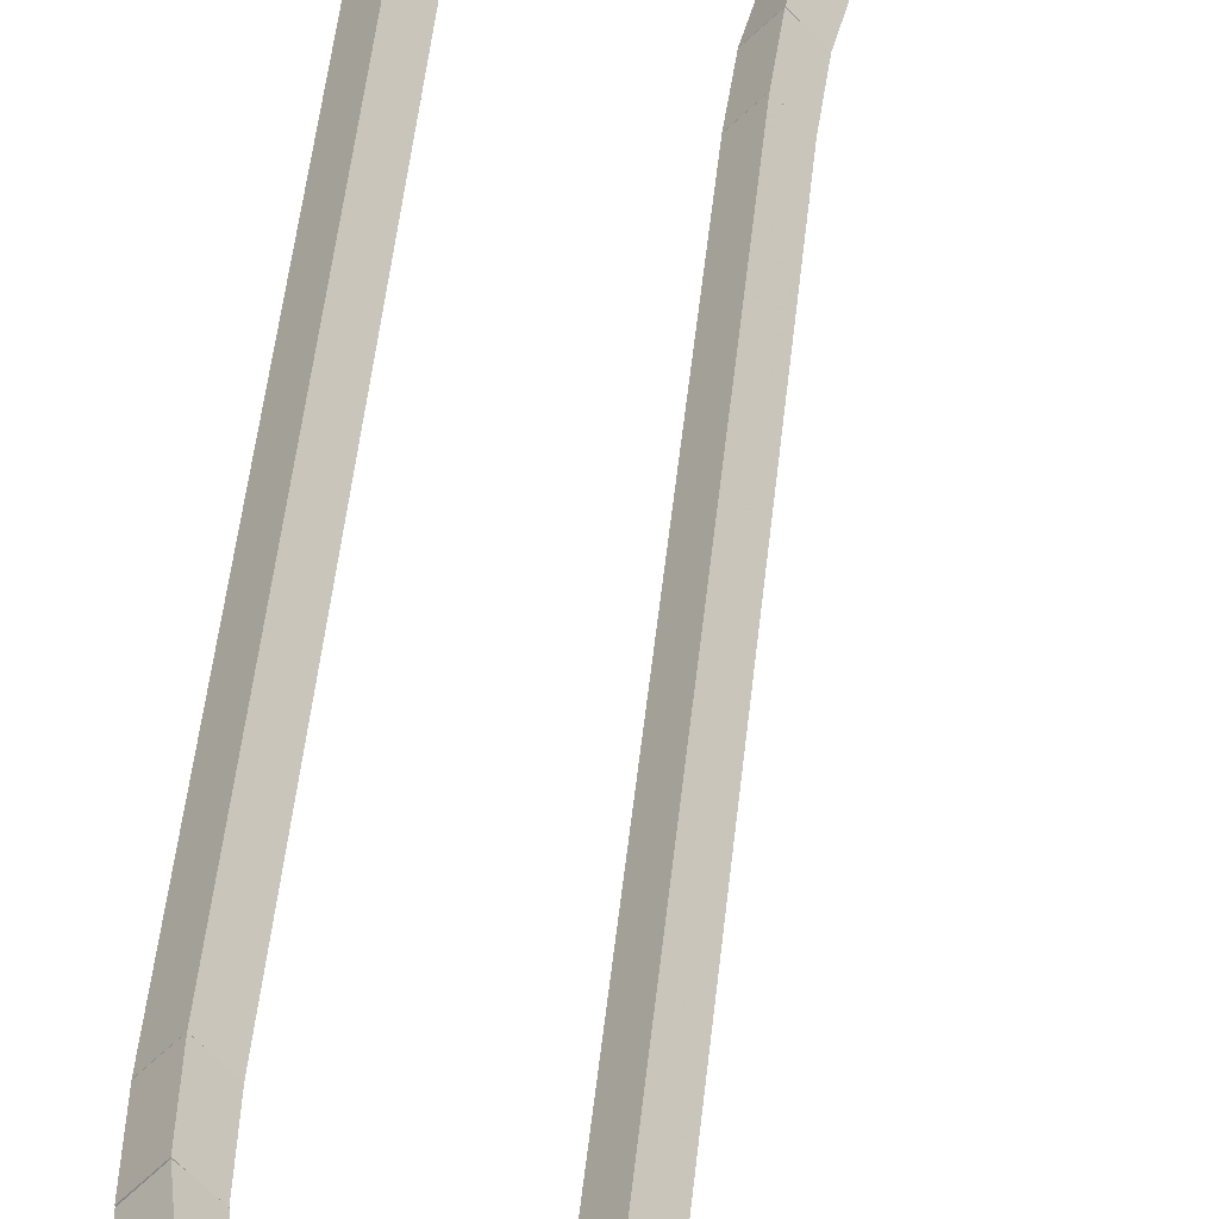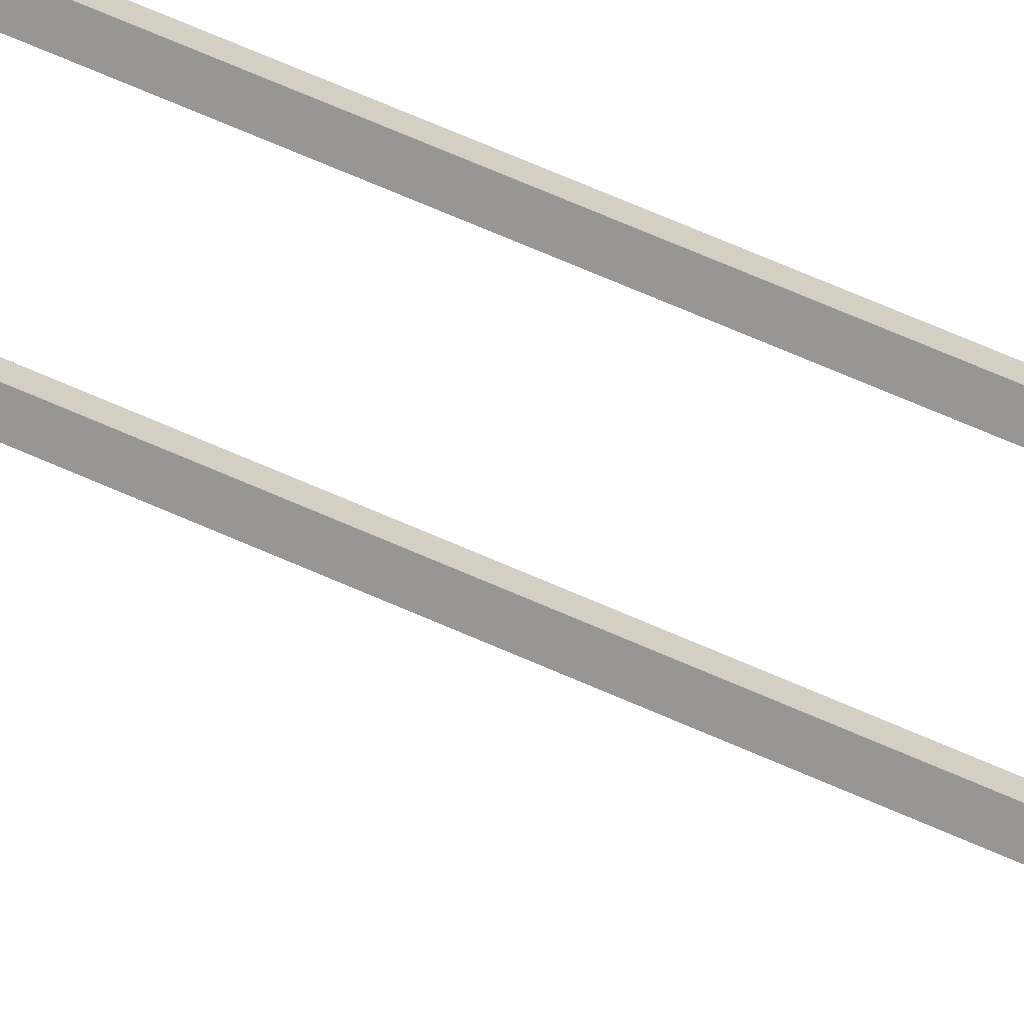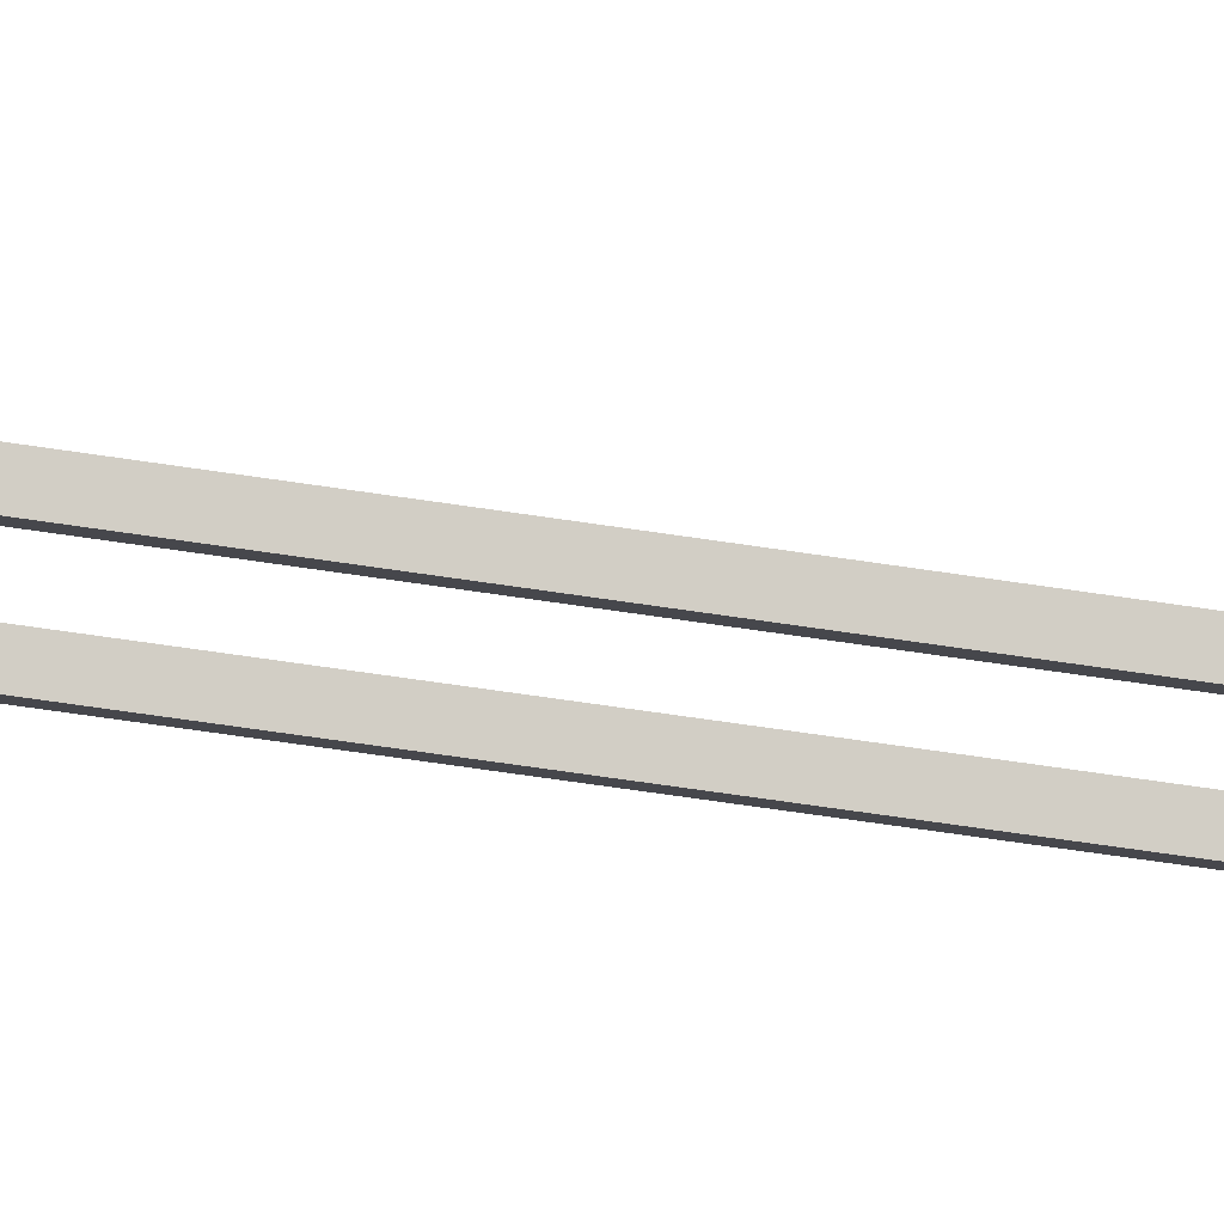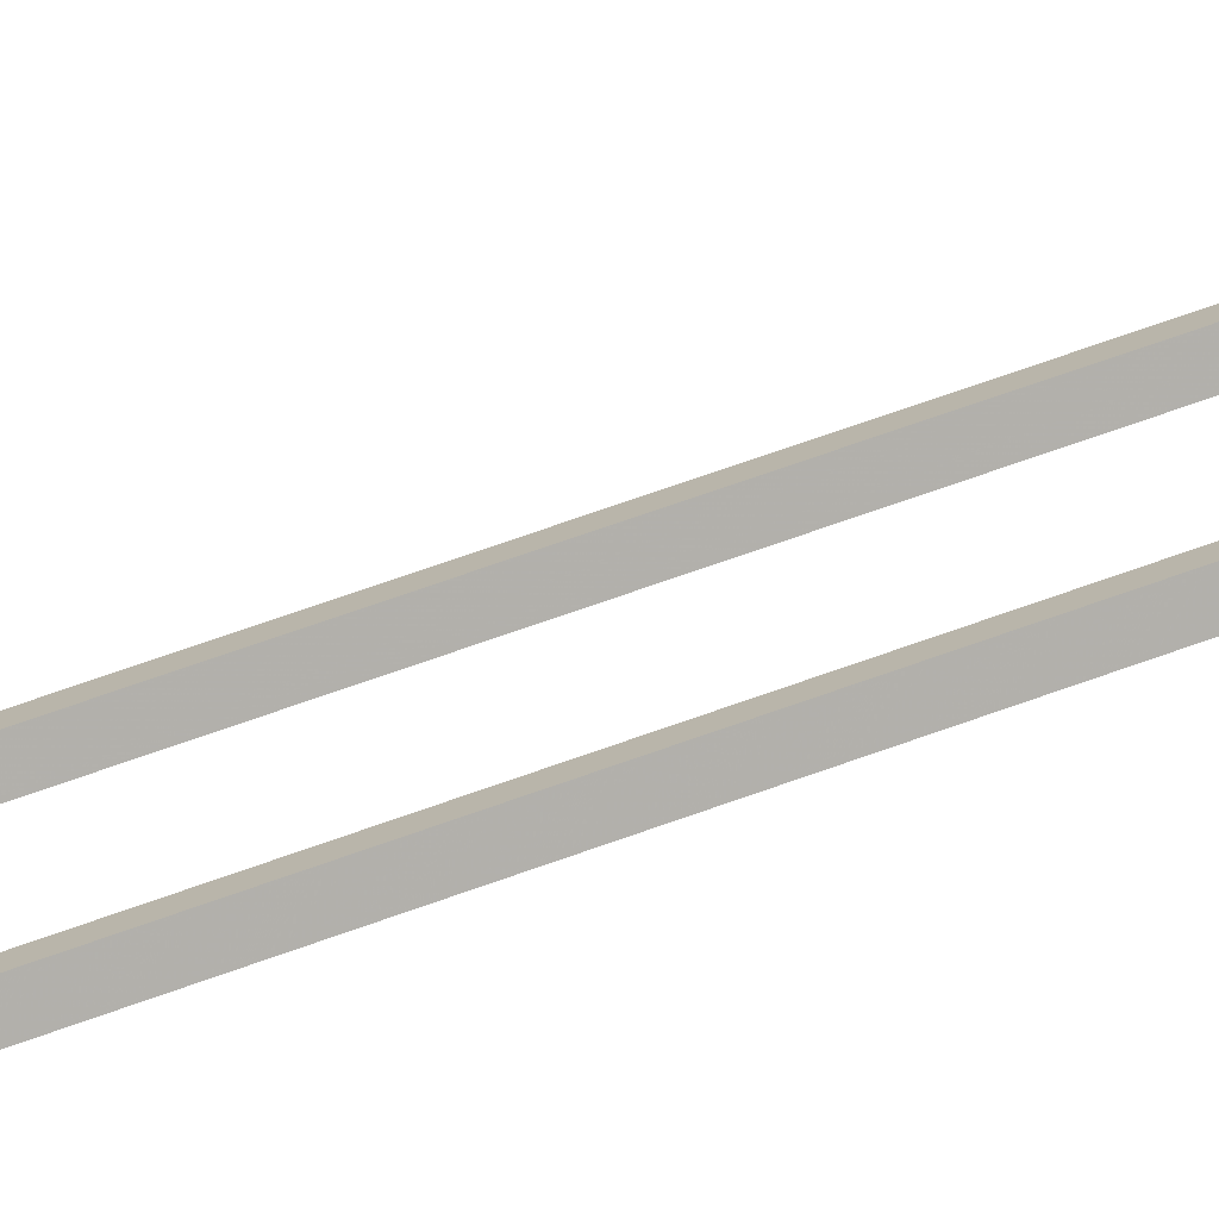
<metadata>
{"format":"obj","ext":"obj","renderer":"f3d","projection":"perspective","resolution":1024,"background":"white","views":[{"elev":26.9,"azim":-176.1,"up":"+Z"},{"elev":64.9,"azim":-65.3,"up":"+Z"},{"elev":-52.6,"azim":-99.7,"up":"+Z"},{"elev":57.6,"azim":68.5,"up":"+Z"}]}
</metadata>
<code>
g name
v 29.86 23.04 19.21
v 29.66 23.04 19.41
v 29.46 23.04 19.21
v 29.66 23.04 19.01
v 29.77 41 19.16
v 29.57 41 19.36
v 29.37 41 19.16
v 29.57 41 18.96
f 1 2 3 4
f 6 2 1 5
f 5 1 4 8
f 6 5 8 7
f 8 4 3 7
f 7 3 2 6
g name
v 29.85 22.15 19.2
v 29.65 22.15 19.4
v 29.45 22.16 19.2
v 29.65 22.16 19
v 29.86 23.03 19.21
v 29.66 23.04 19.41
v 29.46 23.04 19.21
v 29.66 23.04 19.01
f 9 10 11 12
f 14 10 9 13
f 13 9 12 16
f 14 13 16 15
f 16 12 11 15
f 15 11 10 14
g name
v 29.79 21.42 19.17
v 29.59 21.42 19.37
v 29.39 21.45 19.17
v 29.59 21.44 18.97
v 29.85 22.14 19.2
v 29.64 22.15 19.4
v 29.45 22.17 19.2
v 29.65 22.16 19
f 17 18 19 20
f 22 18 17 21
f 21 17 20 24
f 22 21 24 23
f 24 20 19 23
f 23 19 18 22
g name
v 29.66 20.83 19.1
v 29.46 20.85 19.29
v 29.27 20.92 19.1
v 29.47 20.9 18.9
v 29.79 21.39 19.17
v 29.58 21.41 19.36
v 29.39 21.48 19.17
v 29.6 21.46 18.97
f 25 26 27 28
f 30 26 25 29
f 29 25 28 32
f 30 29 32 31
f 32 28 27 31
f 31 27 26 30
g name
v 29.49 20.43 19
v 29.29 20.46 19.2
v 29.13 20.58 19
v 29.33 20.55 18.81
v 29.65 20.8 19.1
v 29.45 20.83 19.29
v 29.29 20.95 19.1
v 29.49 20.92 18.9
f 33 34 35 36
f 38 34 33 37
f 37 33 36 40
f 38 37 40 39
f 40 36 35 39
f 39 35 34 38
g name
v 29.31 20.14 18.91
v 29.11 20.2 19.1
v 28.97 20.35 18.91
v 29.18 20.3 18.72
v 29.48 20.4 19
v 29.28 20.46 19.19
v 29.14 20.61 19
v 29.34 20.56 18.81
f 41 42 43 44
f 46 42 41 45
f 45 41 44 48
f 46 45 48 47
f 48 44 43 47
f 47 43 42 46
g name
v 29.19 19.92 18.83
v 28.99 19.97 19.03
v 28.84 20.12 18.83
v 29.04 20.07 18.64
v 29.32 20.15 18.91
v 29.12 20.2 19.1
v 28.97 20.35 18.91
v 29.17 20.29 18.72
f 49 50 51 52
f 54 50 49 53
f 53 49 52 56
f 54 53 56 55
f 56 52 51 55
f 55 51 50 54
g name
v 29.12 19.6 18.78
v 28.91 19.62 18.98
v 28.73 19.69 18.78
v 28.93 19.67 18.58
v 29.21 19.97 18.83
v 29.01 19.99 19.03
v 28.82 20.07 18.83
v 29.02 20.05 18.64
f 57 58 59 60
f 62 58 57 61
f 61 57 60 64
f 62 61 64 63
f 64 60 59 63
f 63 59 58 62
g name
v 29.06 19.05 18.75
v 28.86 19.06 18.95
v 28.66 19.09 18.75
v 28.86 19.08 18.55
v 29.12 19.62 18.78
v 28.92 19.63 18.98
v 28.72 19.67 18.78
v 28.92 19.66 18.58
f 65 66 67 68
f 70 66 65 69
f 69 65 68 72
f 70 69 72 71
f 72 68 67 71
f 71 67 66 70
g name
v 29.02 18.31 18.72
v 28.82 18.31 18.92
v 28.62 18.33 18.72
v 28.82 18.32 18.52
v 29.06 19.06 18.75
v 28.86 19.06 18.95
v 28.66 19.08 18.75
v 28.86 19.08 18.55
f 73 74 75 76
f 78 74 73 77
f 77 73 76 80
f 78 77 80 79
f 80 76 75 79
f 79 75 74 78
g name
v 28.96 16.86 18.69
v 28.76 16.87 18.89
v 28.56 16.88 18.69
v 28.76 16.87 18.49
v 29.02 18.31 18.72
v 28.82 18.31 18.92
v 28.62 18.32 18.72
v 28.82 18.32 18.52
f 81 82 83 84
f 86 82 81 85
f 85 81 84 88
f 86 85 88 87
f 88 84 83 87
f 87 83 82 86
g name
v 28.93 16.29 18.67
v 28.73 16.29 18.87
v 28.53 16.31 18.67
v 28.73 16.3 18.47
v 28.96 16.86 18.69
v 28.76 16.86 18.89
v 28.56 16.88 18.69
v 28.76 16.88 18.49
f 89 90 91 92
f 94 90 89 93
f 93 89 92 96
f 94 93 96 95
f 96 92 91 95
f 95 91 90 94
g name
v 28.86 15.75 18.63
v 28.66 15.76 18.83
v 28.47 15.79 18.63
v 28.67 15.78 18.43
v 28.93 16.27 18.67
v 28.73 16.28 18.87
v 28.53 16.32 18.67
v 28.73 16.31 18.47
f 97 98 99 100
f 102 98 97 101
f 101 97 100 104
f 102 101 104 103
f 104 100 99 103
f 103 99 98 102
g name
v 28.8 15.3 18.59
v 28.6 15.31 18.79
v 28.4 15.36 18.59
v 28.6 15.34 18.4
v 28.86 15.74 18.63
v 28.66 15.75 18.83
v 28.47 15.8 18.63
v 28.67 15.79 18.43
f 105 106 107 108
f 110 106 105 109
f 109 105 108 112
f 110 109 112 111
f 112 108 107 111
f 111 107 106 110
g name
v 28.78 14.93 18.58
v 28.58 14.94 18.78
v 28.38 14.96 18.58
v 28.58 14.95 18.38
v 28.8 15.32 18.59
v 28.6 15.32 18.79
v 28.4 15.34 18.59
v 28.6 15.33 18.39
f 113 114 115 116
f 118 114 113 117
f 117 113 116 120
f 118 117 120 119
f 120 116 115 119
f 119 115 114 118
g name
v 28.91 14.79 18.68
v 28.71 14.74 18.87
v 28.57 14.58 18.68
v 28.77 14.64 18.49
v 28.75 15.05 18.58
v 28.55 14.99 18.77
v 28.41 14.84 18.58
v 28.61 14.89 18.39
f 121 122 123 124
f 126 122 121 125
f 125 121 124 128
f 126 125 128 127
f 128 124 123 127
f 127 123 122 126
g name
v 29.21 14.71 18.9
v 29.05 14.56 19.08
v 29.06 14.34 18.9
v 29.22 14.49 18.73
v 28.82 14.87 18.68
v 28.65 14.72 18.85
v 28.67 14.5 18.68
v 28.83 14.65 18.5
f 129 130 131 132
f 134 130 129 133
f 133 129 132 136
f 134 133 136 135
f 136 132 131 135
f 135 131 130 134
g name
v 29.75 14.67 19.25
v 29.63 14.48 19.42
v 29.71 14.27 19.25
v 29.83 14.46 19.07
v 29.15 14.72 18.9
v 29.03 14.53 19.08
v 29.12 14.33 18.9
v 29.23 14.52 18.73
f 137 138 139 140
f 142 138 137 141
f 141 137 140 144
f 142 141 144 143
f 144 140 139 143
f 143 139 138 142
g name
v 30.36 14.67 19.61
v 30.26 14.47 19.78
v 30.36 14.27 19.61
v 30.46 14.47 19.44
v 29.73 14.67 19.25
v 29.63 14.47 19.42
v 29.73 14.27 19.25
v 29.83 14.47 19.07
f 145 146 147 148
f 150 146 145 149
f 149 145 148 152
f 150 149 152 151
f 152 148 147 151
f 151 147 146 150
g name
v 30.88 14.73 19.93
v 30.81 14.52 20.1
v 30.93 14.33 19.93
v 31 14.54 19.75
v 30.34 14.67 19.61
v 30.26 14.46 19.78
v 30.38 14.27 19.61
v 30.46 14.48 19.44
f 153 154 155 156
f 158 154 153 157
f 157 153 156 160
f 158 157 160 159
f 160 156 155 159
f 159 155 154 158
g name
v 31.19 14.85 20.13
v 31.17 14.63 20.31
v 31.33 14.48 20.13
v 31.35 14.7 19.96
v 30.84 14.72 19.93
v 30.82 14.5 20.1
v 30.97 14.34 19.93
v 31 14.56 19.75
f 161 162 163 164
f 166 162 161 165
f 165 161 164 168
f 166 165 168 167
f 168 164 163 167
f 167 163 162 166
g name
v 31.27 15.01 20.23
v 31.39 14.85 20.42
v 31.59 14.78 20.23
v 31.47 14.95 20.04
v 31.1 14.78 20.13
v 31.23 14.61 20.32
v 31.43 14.55 20.13
v 31.3 14.71 19.94
f 169 170 171 172
f 174 170 169 173
f 173 169 172 176
f 174 173 176 175
f 176 172 171 175
f 175 171 170 174
g name
v 31.23 15.27 20.23
v 31.43 15.27 20.43
v 31.63 15.27 20.23
v 31.43 15.27 20.03
v 31.23 14.9 20.23
v 31.43 14.9 20.43
v 31.63 14.9 20.23
v 31.43 14.9 20.03
f 177 178 179 180
f 182 178 177 181
f 181 177 180 184
f 182 181 184 183
f 184 180 179 183
f 183 179 178 182
g name
v 31.16 15.69 20.19
v 31.36 15.74 20.39
v 31.56 15.76 20.19
v 31.36 15.71 19.99
v 31.23 15.24 20.23
v 31.43 15.29 20.43
v 31.63 15.3 20.23
v 31.43 15.25 20.03
f 185 186 187 188
f 190 186 185 189
f 189 185 188 192
f 190 189 192 191
f 192 188 187 191
f 191 187 186 190
g name
v 31.09 16.22 20.15
v 31.29 16.26 20.35
v 31.49 16.27 20.15
v 31.29 16.23 19.95
v 31.16 15.7 20.19
v 31.36 15.74 20.39
v 31.56 15.75 20.19
v 31.36 15.71 19.99
f 193 194 195 196
f 198 194 193 197
f 197 193 196 200
f 198 197 200 199
f 200 196 195 199
f 199 195 194 198
g name
v 31.05 16.76 20.12
v 31.25 16.79 20.32
v 31.45 16.79 20.12
v 31.25 16.77 19.92
v 31.09 16.23 20.15
v 31.29 16.25 20.35
v 31.49 16.26 20.15
v 31.29 16.24 19.95
f 201 202 203 204
f 206 202 201 205
f 205 201 204 208
f 206 205 208 207
f 208 204 203 207
f 207 203 202 206
g name
v 31.03 17.4 20.11
v 31.23 17.41 20.31
v 31.43 17.41 20.11
v 31.23 17.4 19.91
v 31.05 16.77 20.12
v 31.25 16.78 20.32
v 31.45 16.78 20.12
v 31.25 16.77 19.92
f 209 210 211 212
f 214 210 209 213
f 213 209 212 216
f 214 213 216 215
f 216 212 211 215
f 215 211 210 214
g name
v 30.95 32.96 20.07
v 31.15 32.96 20.27
v 31.35 32.96 20.07
v 31.15 32.96 19.87
v 31.03 17.41 20.11
v 31.23 17.41 20.31
v 31.43 17.41 20.11
v 31.23 17.41 19.91
f 217 218 219 220
f 222 218 217 221
f 221 217 220 224
f 222 221 224 223
f 224 220 219 223
f 223 219 218 222
g name
v 30.93 33.83 20.05
v 31.13 33.84 20.25
v 31.33 33.85 20.05
v 31.13 33.84 19.85
v 30.95 32.96 20.07
v 31.15 32.97 20.27
v 31.35 32.97 20.07
v 31.15 32.96 19.87
f 225 226 227 228
f 230 226 225 229
f 229 225 228 232
f 230 229 232 231
f 232 228 227 231
f 231 227 226 230
g name
v 30.84 34.53 20
v 31.04 34.57 20.2
v 31.24 34.58 20
v 31.04 34.54 19.8
v 30.93 33.81 20.05
v 31.12 33.85 20.25
v 31.32 33.86 20.05
v 31.13 33.83 19.85
f 233 234 235 236
f 238 234 233 237
f 237 233 236 240
f 238 237 240 239
f 240 236 235 239
f 239 235 234 238
g name
v 30.66 35.09 19.9
v 30.84 35.18 20.09
v 31.05 35.21 19.9
v 30.86 35.11 19.7
v 30.85 34.5 20
v 31.03 34.59 20.2
v 31.23 34.61 20
v 31.05 34.52 19.8
f 241 242 243 244
f 246 242 241 245
f 245 241 244 248
f 246 245 248 247
f 248 244 243 247
f 247 243 242 246
g name
v 30.43 35.59 19.76
v 30.59 35.71 19.95
v 30.79 35.75 19.76
v 30.63 35.63 19.56
v 30.67 35.06 19.9
v 30.83 35.19 20.09
v 31.04 35.23 19.9
v 30.87 35.1 19.7
f 249 250 251 252
f 254 250 249 253
f 253 249 252 256
f 254 253 256 255
f 256 252 251 255
f 255 251 250 254
g name
v 30.2 36.15 19.62
v 30.37 36.26 19.82
v 30.57 36.3 19.62
v 30.4 36.18 19.43
v 30.43 35.59 19.76
v 30.6 35.71 19.95
v 30.8 35.75 19.76
v 30.63 35.63 19.56
f 257 258 259 260
f 262 258 257 261
f 261 257 260 264
f 262 261 264 263
f 264 260 259 263
f 263 259 258 262
g name
v 30.05 36.73 19.54
v 30.24 36.81 19.74
v 30.44 36.83 19.54
v 30.25 36.75 19.35
v 30.19 36.17 19.62
v 30.38 36.25 19.82
v 30.58 36.27 19.62
v 30.39 36.19 19.43
f 265 266 267 268
f 270 266 265 269
f 269 265 268 272
f 270 269 272 271
f 272 268 267 271
f 271 267 266 270
g name
v 30 37.31 19.52
v 30.19 37.34 19.71
v 30.39 37.34 19.52
v 30.2 37.31 19.32
v 30.05 36.76 19.54
v 30.24 36.79 19.74
v 30.44 36.8 19.54
v 30.25 36.77 19.34
f 273 274 275 276
f 278 274 273 277
f 277 273 276 280
f 278 277 280 279
f 280 276 275 279
f 279 275 274 278
g name
v 30 37.88 19.52
v 30.2 37.88 19.72
v 30.4 37.88 19.52
v 30.2 37.88 19.32
v 29.99 37.33 19.52
v 30.19 37.33 19.72
v 30.39 37.32 19.52
v 30.19 37.33 19.32
f 281 282 283 284
f 286 282 281 285
f 285 281 284 288
f 286 285 288 287
f 288 284 283 287
f 287 283 282 286
g name
v 30.08 40.09 19.57
v 30.28 40.08 19.77
v 30.48 40.07 19.57
v 30.28 40.09 19.37
v 30 37.88 19.52
v 30.2 37.87 19.72
v 30.4 37.87 19.52
v 30.2 37.88 19.32
f 289 290 291 292
f 294 290 289 293
f 293 289 292 296
f 294 293 296 295
f 296 292 291 295
f 295 291 290 294
g name
v 30.08 40.48 19.56
v 30.28 40.48 19.76
v 30.48 40.48 19.56
v 30.28 40.48 19.36
v 30.08 40.08 19.57
v 30.28 40.08 19.77
v 30.48 40.08 19.57
v 30.28 40.08 19.37
f 297 298 299 300
f 302 298 297 301
f 301 297 300 304
f 302 301 304 303
f 304 300 299 303
f 303 299 298 302
g name
v 30.03 40.82 19.53
v 30.22 40.86 19.73
v 30.42 40.88 19.53
v 30.23 40.83 19.33
v 30.08 40.45 19.56
v 30.28 40.5 19.76
v 30.48 40.51 19.56
v 30.28 40.46 19.37
f 305 306 307 308
f 310 306 305 309
f 309 305 308 312
f 310 309 312 311
f 312 308 307 311
f 311 307 306 310
g name
v 29.92 41.06 19.46
v 30.08 41.18 19.66
v 30.29 41.22 19.46
v 30.12 41.1 19.27
v 30.04 40.77 19.53
v 30.21 40.89 19.73
v 30.41 40.92 19.53
v 30.24 40.81 19.34
f 313 314 315 316
f 318 314 313 317
f 317 313 316 320
f 318 317 320 319
f 320 316 315 319
f 319 315 314 318
g name
v 29.79 41.14 19.36
v 29.86 41.35 19.54
v 30.05 41.45 19.36
v 29.98 41.24 19.18
v 29.97 40.99 19.46
v 30.04 41.19 19.64
v 30.23 41.29 19.46
v 30.16 41.09 19.28
f 321 322 323 324
f 326 322 321 325
f 325 321 324 328
f 326 325 328 327
f 328 324 323 327
f 327 323 322 326
g name
v 29.81 41.04 19.25
v 29.65 41.2 19.43
v 29.68 41.42 19.25
v 29.83 41.26 19.08
v 29.99 41.11 19.36
v 29.83 41.26 19.53
v 29.86 41.48 19.36
v 30.01 41.33 19.18
f 329 330 331 332
f 334 330 329 333
f 333 329 332 336
f 334 333 336 335
f 336 332 331 335
f 335 331 330 334
g name
v 29.73 40.88 19.16
v 29.53 40.95 19.35
v 29.41 41.12 19.16
v 29.61 41.05 18.97
v 29.9 41.11 19.25
v 29.7 41.18 19.44
v 29.58 41.35 19.25
v 29.78 41.28 19.06
f 337 338 339 340
f 342 338 337 341
f 341 337 340 344
f 342 341 344 343
f 344 340 339 343
f 343 339 338 342

</code>
